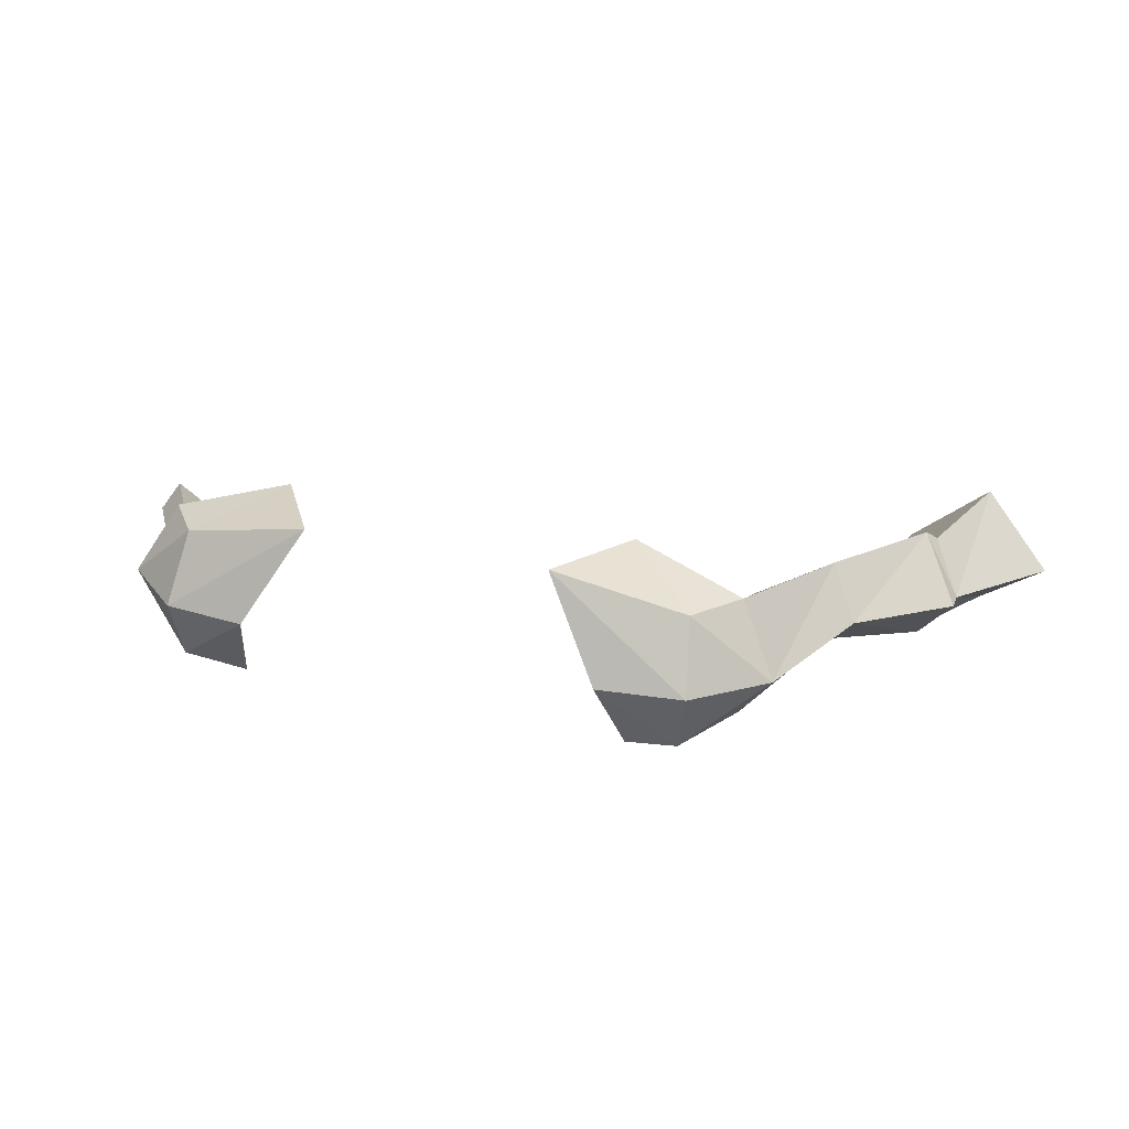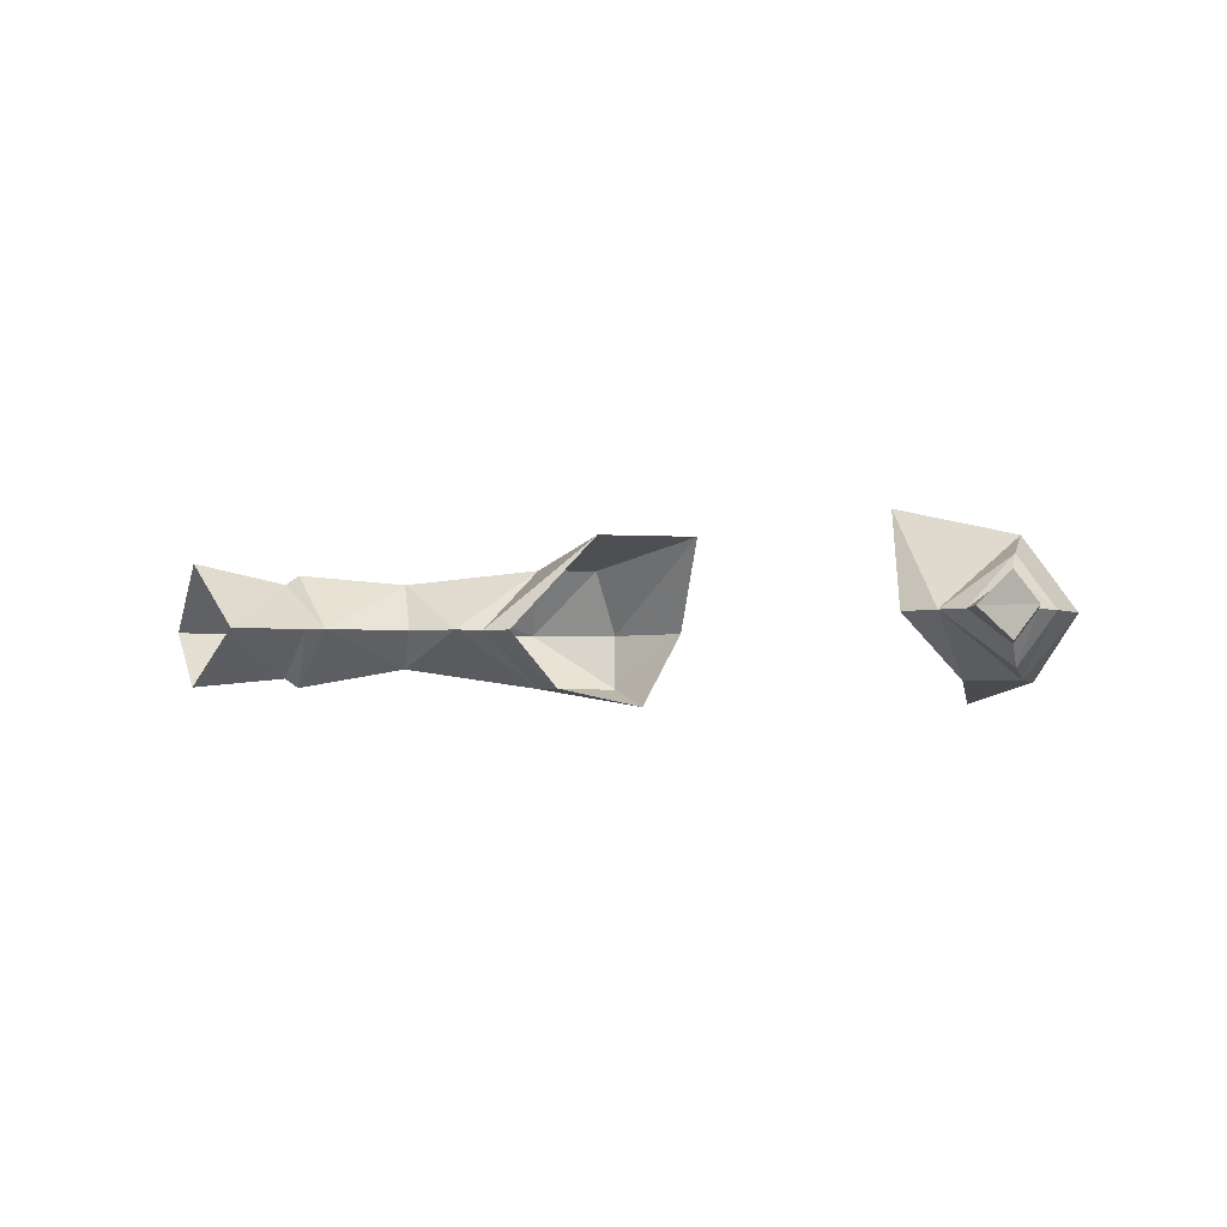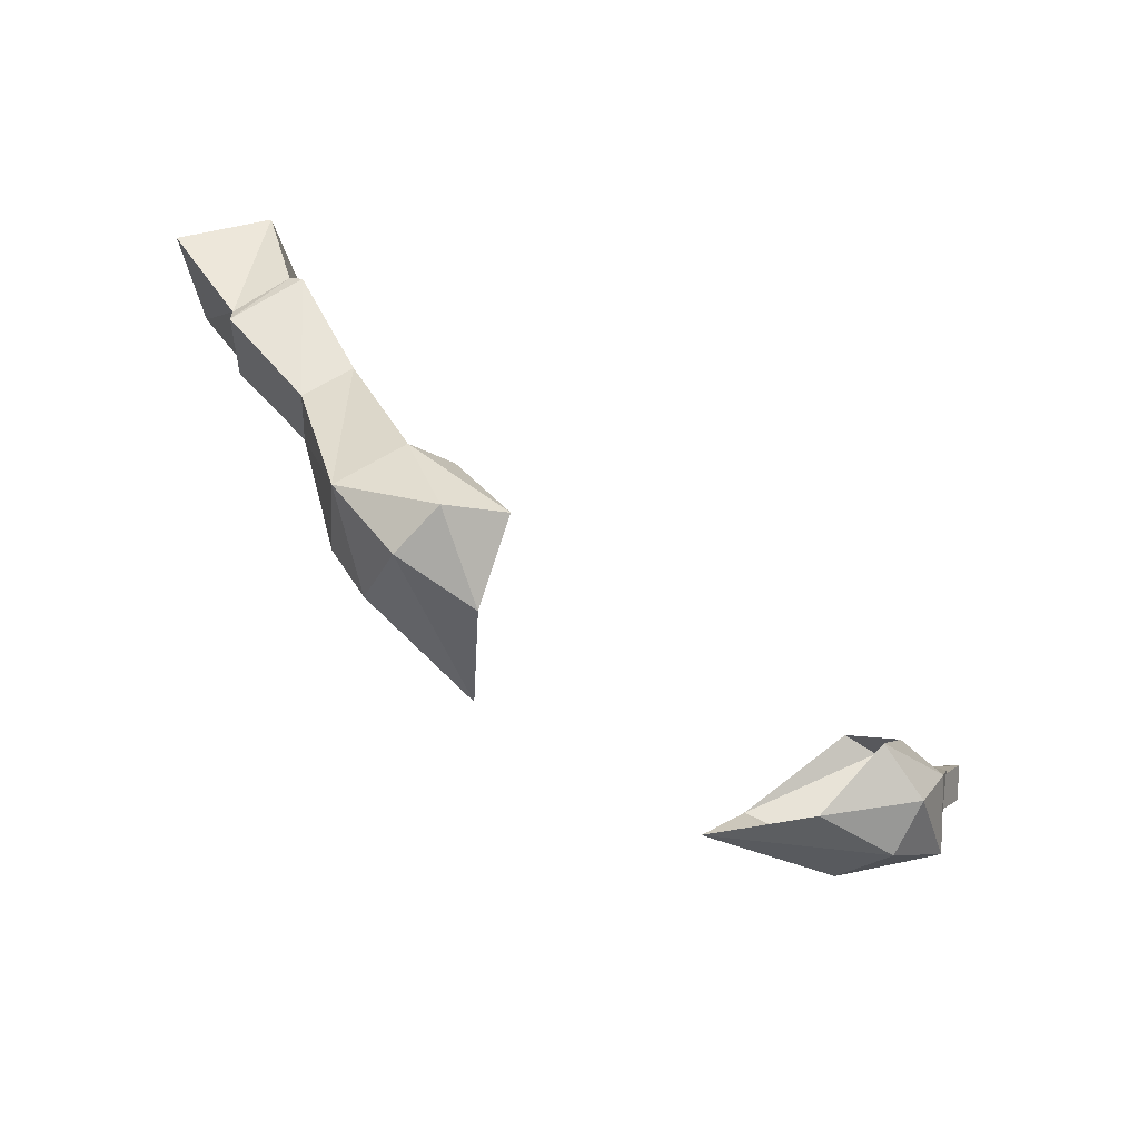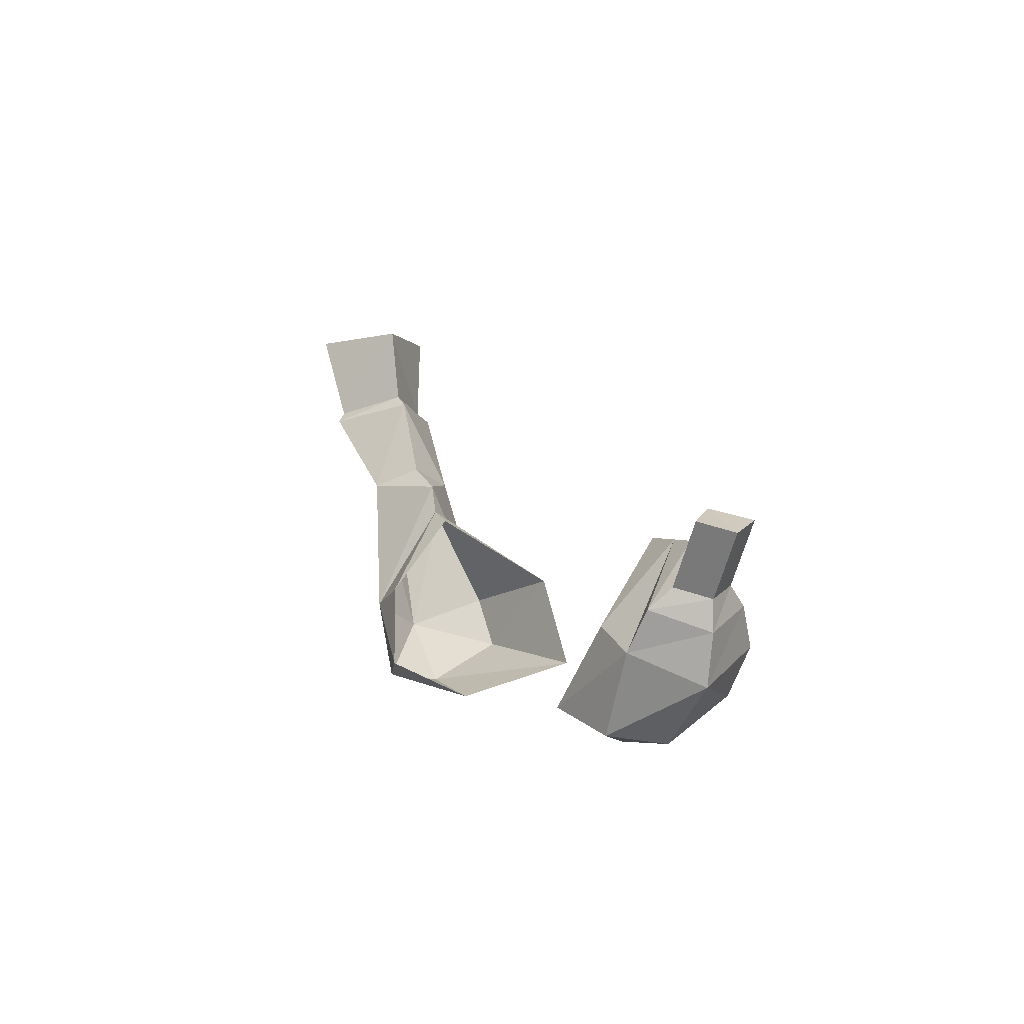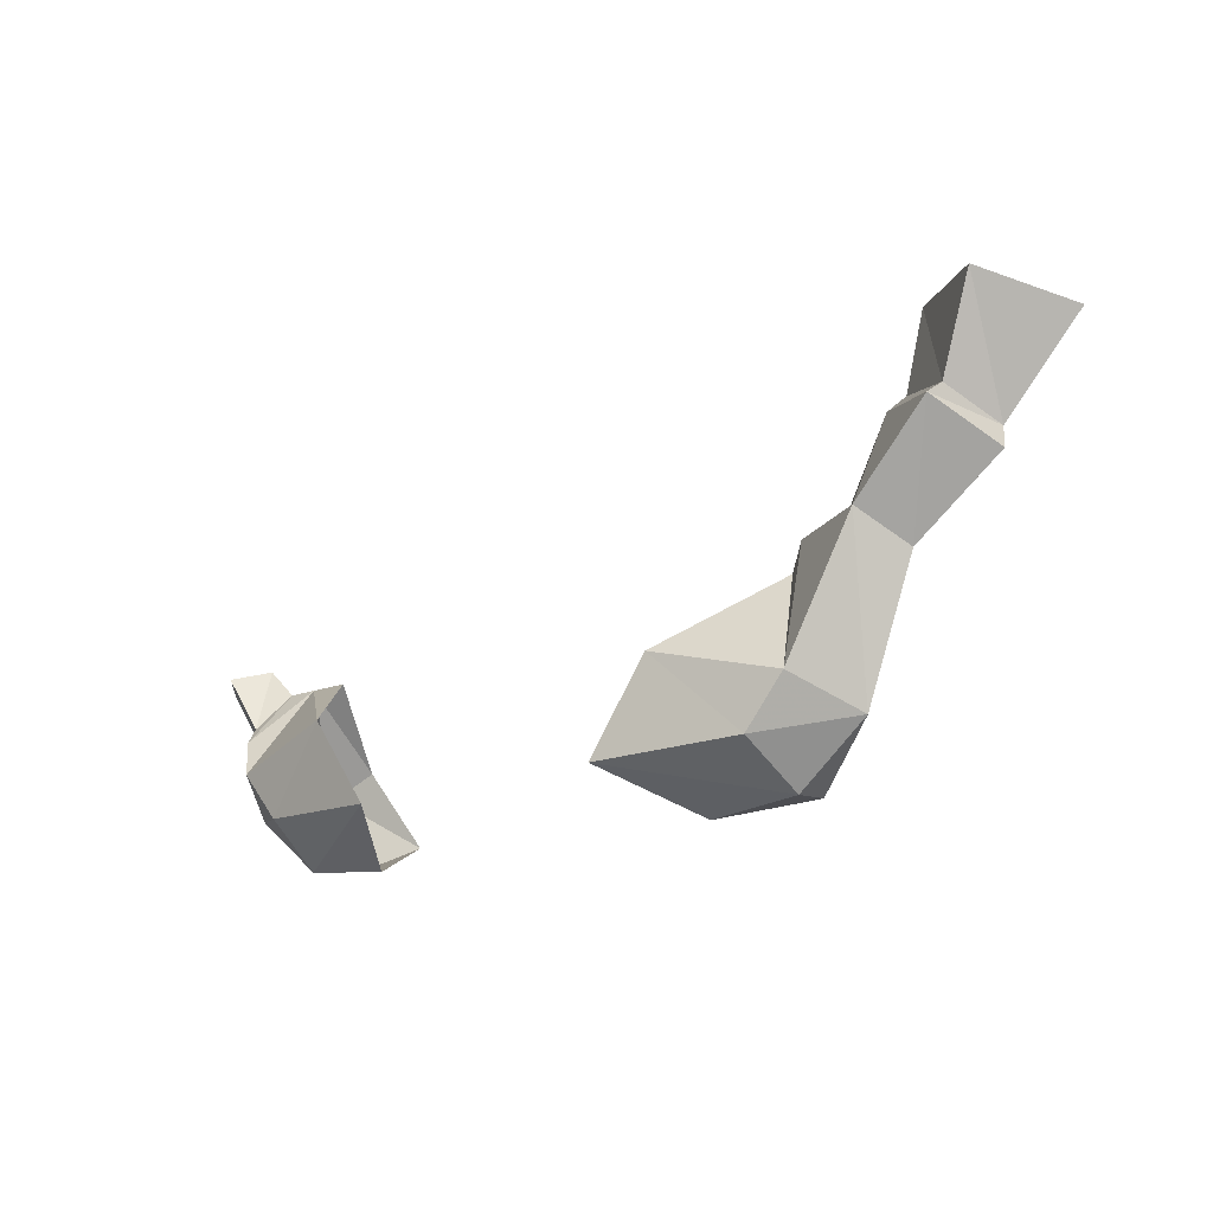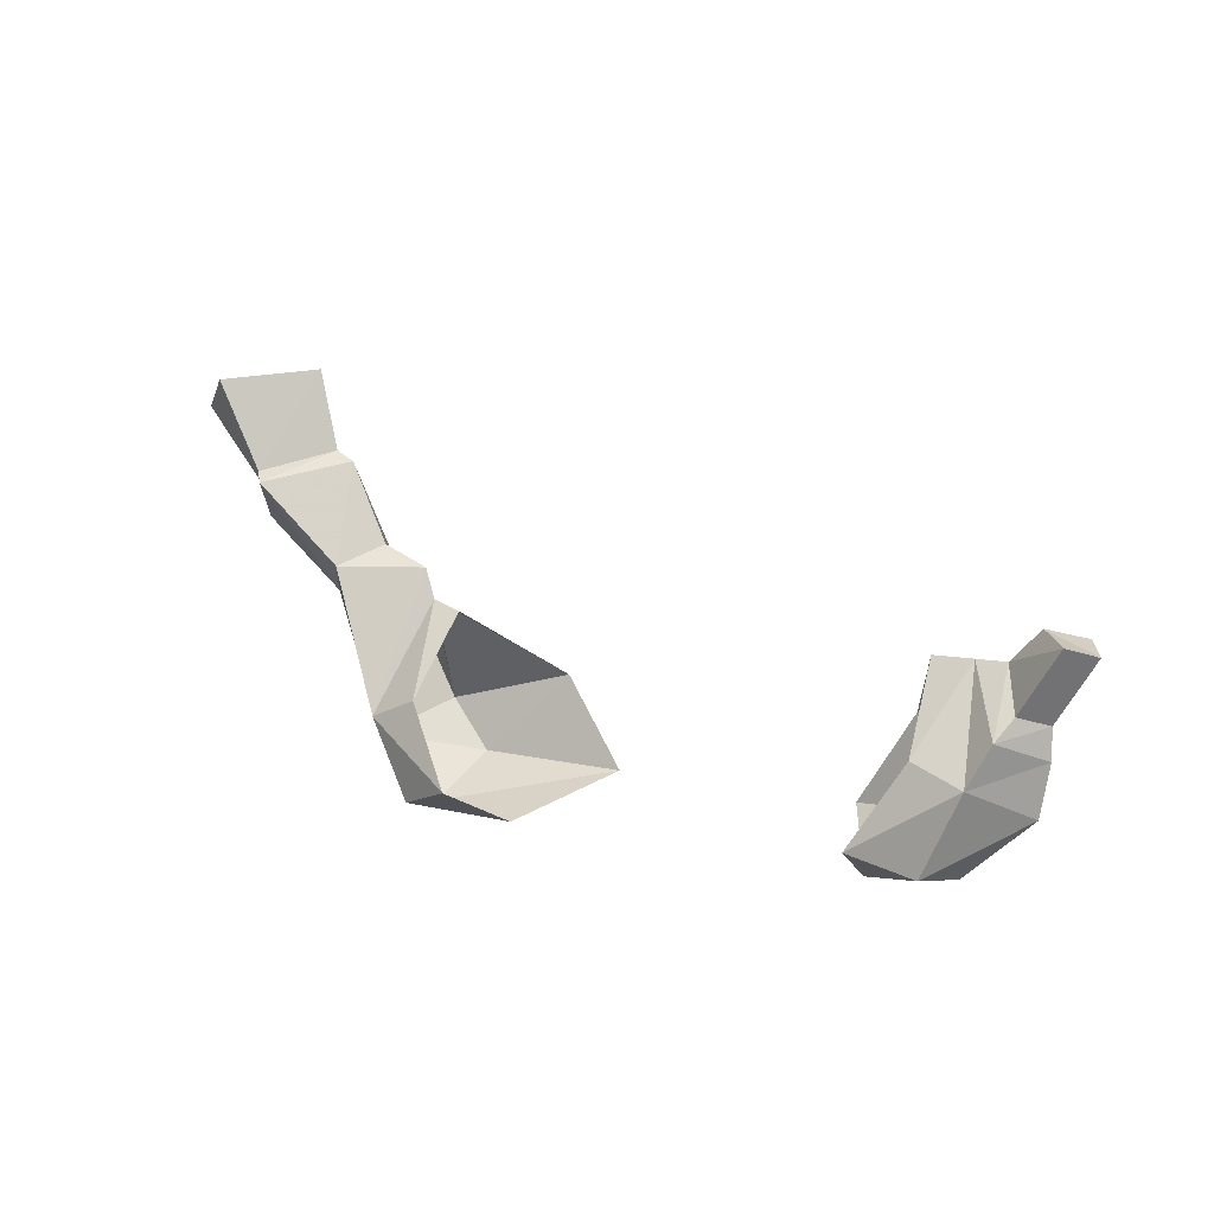
<metadata>
{"format":"obj","ext":"obj","renderer":"f3d","projection":"perspective","resolution":1024,"background":"white","views":[{"elev":28.0,"azim":19.4,"up":"+Z"},{"elev":-3.1,"azim":-136.1,"up":"+Z"},{"elev":-63.1,"azim":145.4,"up":"+Y"},{"elev":1.7,"azim":-114.9,"up":"+Y"},{"elev":-18.5,"azim":35.6,"up":"+Y"},{"elev":7.5,"azim":-146.3,"up":"+Y"}]}
</metadata>
<code>
v 0.2734 -1.406 0
v 0.2422 -1.383 0.05469
v 0.2109 -1.422 0.05469
v 0.2188 -1.453 0
v 0.2109 -1.445 -0.04688
v 0.2422 -1.383 -0.04688
v 0.2891 -1.273 -0.03125
v 0.3125 -1.297 0
v 0.2891 -1.273 0.03906
v 0.2266 -1.273 0
v 0.2188 -1.297 0
v 0.1484 -1.359 0.07812
v 0.1016 -1.43 0.07812
v 0.1484 -1.461 0
v 0.1641 -1.43 -0.0625
v 0.2031 -1.367 -0.04688
v 0.2656 -1.258 0
v 0.2969 -1.195 0
v 0.3516 -1.211 -0.04688
v 0.3828 -1.242 0
v 0.3516 -1.211 0.04688
v 0.1953 -1.305 0
v 0.3906 -1.133 0.05469
v 0.3828 -1.227 0
v 0.4453 -1.156 0
v 0.3906 -1.133 -0.04688
v 0.3594 -1.203 -0.03906
v 0.3281 -1.125 0
v 0.3125 -1.188 0
v 0.3594 -1.203 0.03906
v -0.2734 -1.406 0
v -0.2109 -1.422 0.05469
v -0.2422 -1.383 0.05469
v -0.2578 -1.352 0.03906
v -0.2812 -1.367 0
v -0.2422 -1.383 -0.04688
v -0.2109 -1.445 -0.04688
v -0.2188 -1.453 0
v -0.1016 -1.43 0.07812
v -0.1484 -1.359 0.07812
v -0.2266 -1.305 0
v -0.25 -1.305 0
v -0.2656 -1.336 0.02344
v -0.2812 -1.344 0
v -0.2578 -1.352 -0.03906
v -0.2031 -1.367 -0.04688
v -0.1641 -1.43 -0.0625
v -0.1484 -1.461 0
v -0.1953 -1.305 0
v -0.2656 -1.336 -0.02344
v -0.2969 -1.289 0.02344
v -0.3125 -1.297 0
v -0.2969 -1.289 -0.02344
v -0.2734 -1.281 0
f 1 2 3
f 1 3 4
f 1 4 5
f 1 5 6
f 2 12 3
f 3 12 13
f 3 13 4
f 4 13 14
f 4 14 5
f 5 14 15
f 5 15 6
f 1 6 7
f 1 7 8
f 1 8 9
f 1 9 2
f 7 18 19
f 7 19 8
f 8 19 20
f 8 20 21
f 8 21 9
f 9 21 18
f 2 9 10
f 6 10 7
f 7 10 17
f 7 17 18
f 9 18 17
f 9 17 10
f 2 10 11
f 6 11 10
f 24 30 21
f 24 21 20
f 24 20 27
f 27 20 19
f 27 19 29
f 29 19 18
f 29 18 30
f 30 18 21
f 2 11 12
f 33 40 41
f 6 15 16
f 23 24 25
f 25 24 26
f 26 24 27
f 26 27 28
f 28 27 29
f 28 29 30
f 28 30 23
f 23 30 24
f 31 32 33
f 31 36 37
f 31 37 38
f 31 38 32
f 32 38 39
f 32 39 40
f 32 40 33
f 36 46 47
f 36 47 37
f 37 47 48
f 37 48 38
f 38 48 39
f 6 16 11
f 11 16 22
f 11 22 12
f 36 41 46
f 41 49 46
f 49 41 40
f 31 33 34
f 31 34 35
f 31 35 36
f 33 41 34
f 35 45 36
f 36 45 41
f 34 41 42
f 34 42 43
f 34 43 35
f 35 43 44
f 35 44 45
f 45 44 50
f 45 50 42
f 45 42 41
f 44 43 51
f 44 51 52
f 44 52 50
f 50 52 53
f 50 53 42
f 42 53 54
f 42 54 43
f 43 54 51
f 51 54 52
f 52 54 53

</code>
